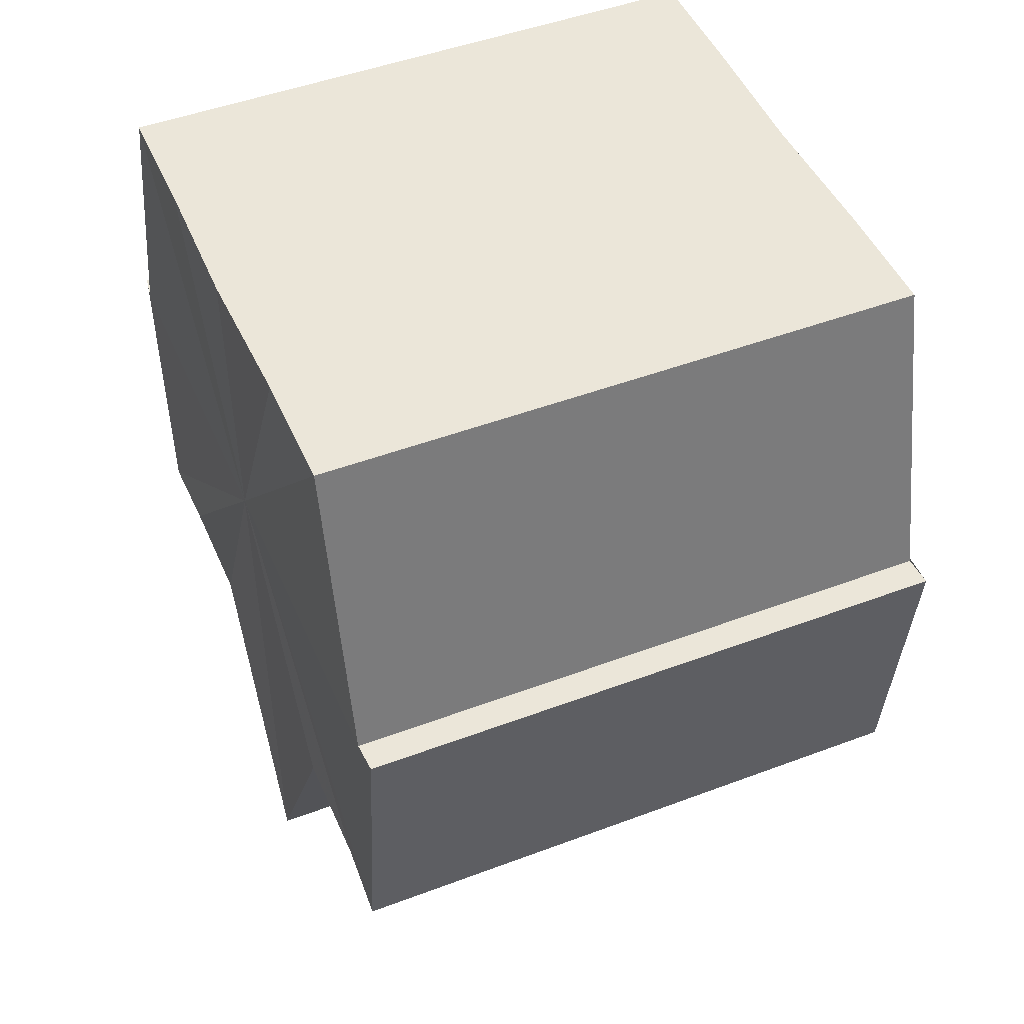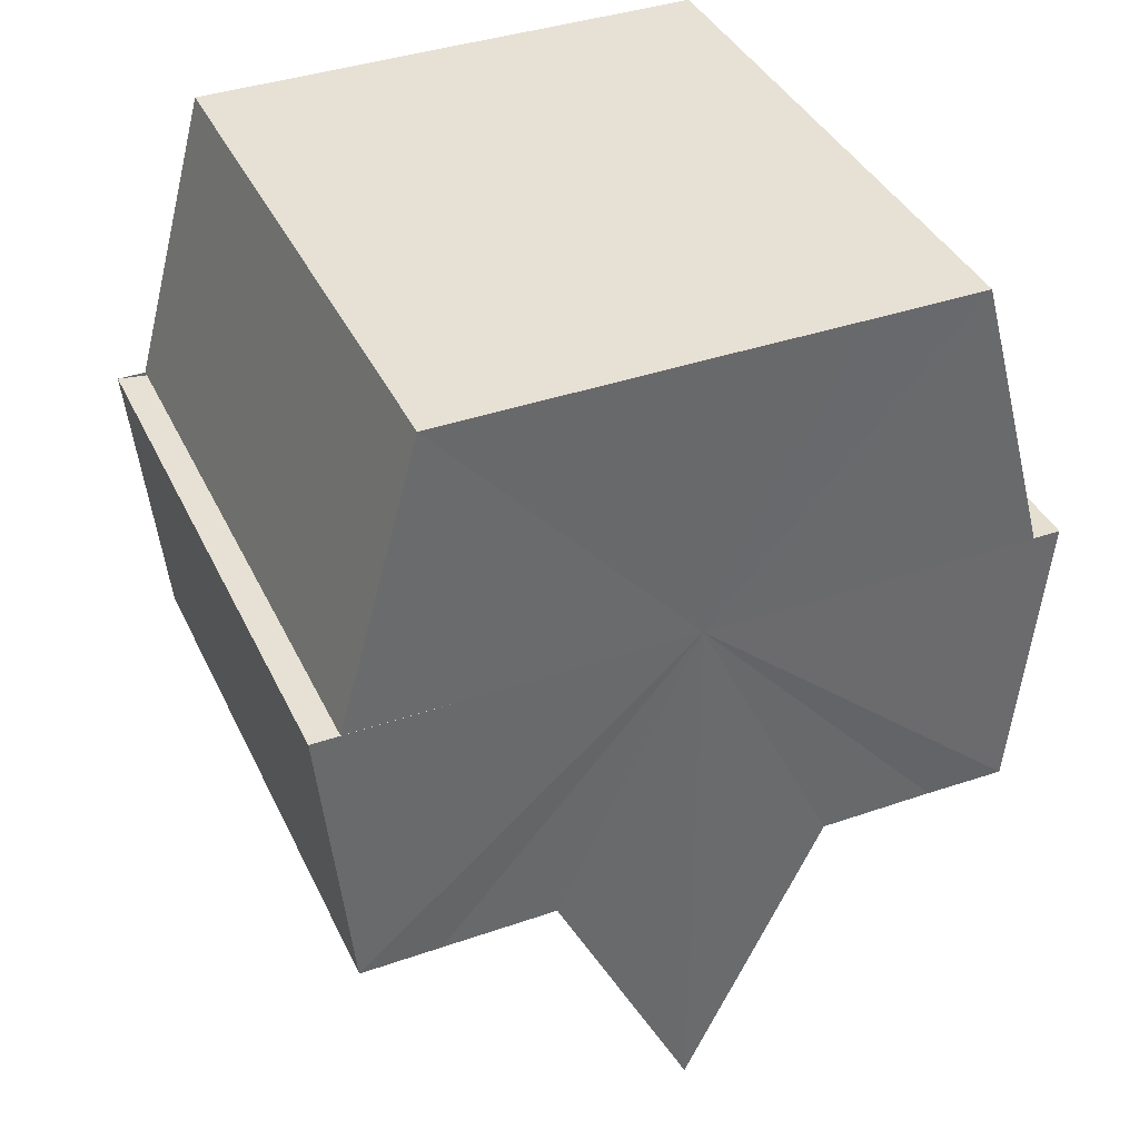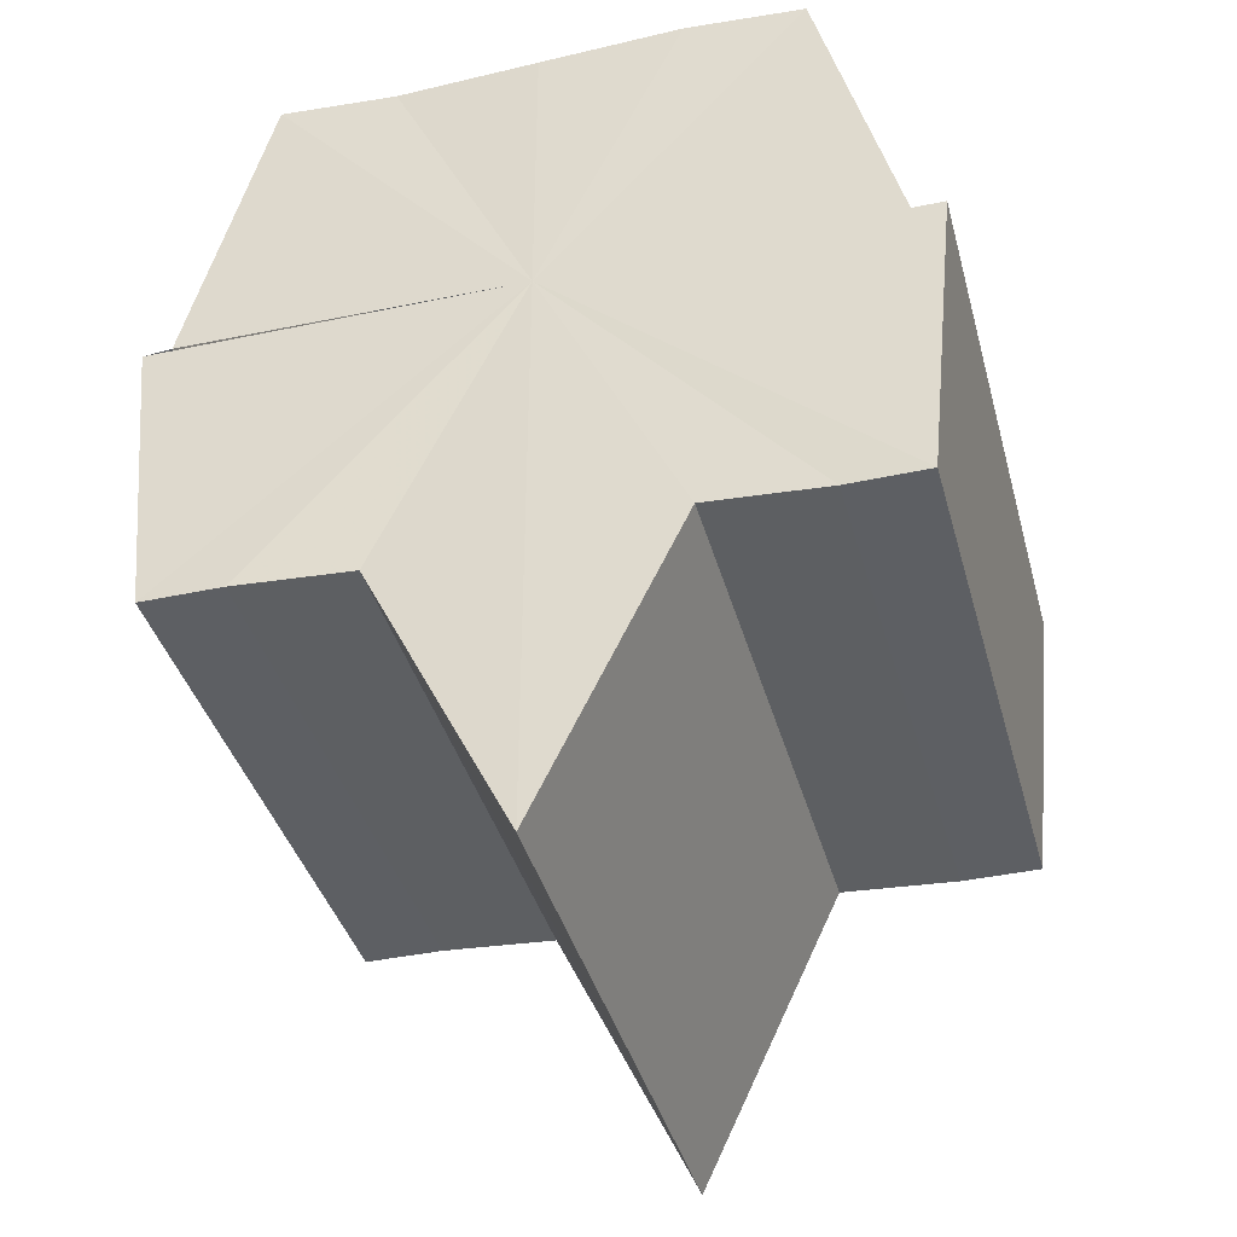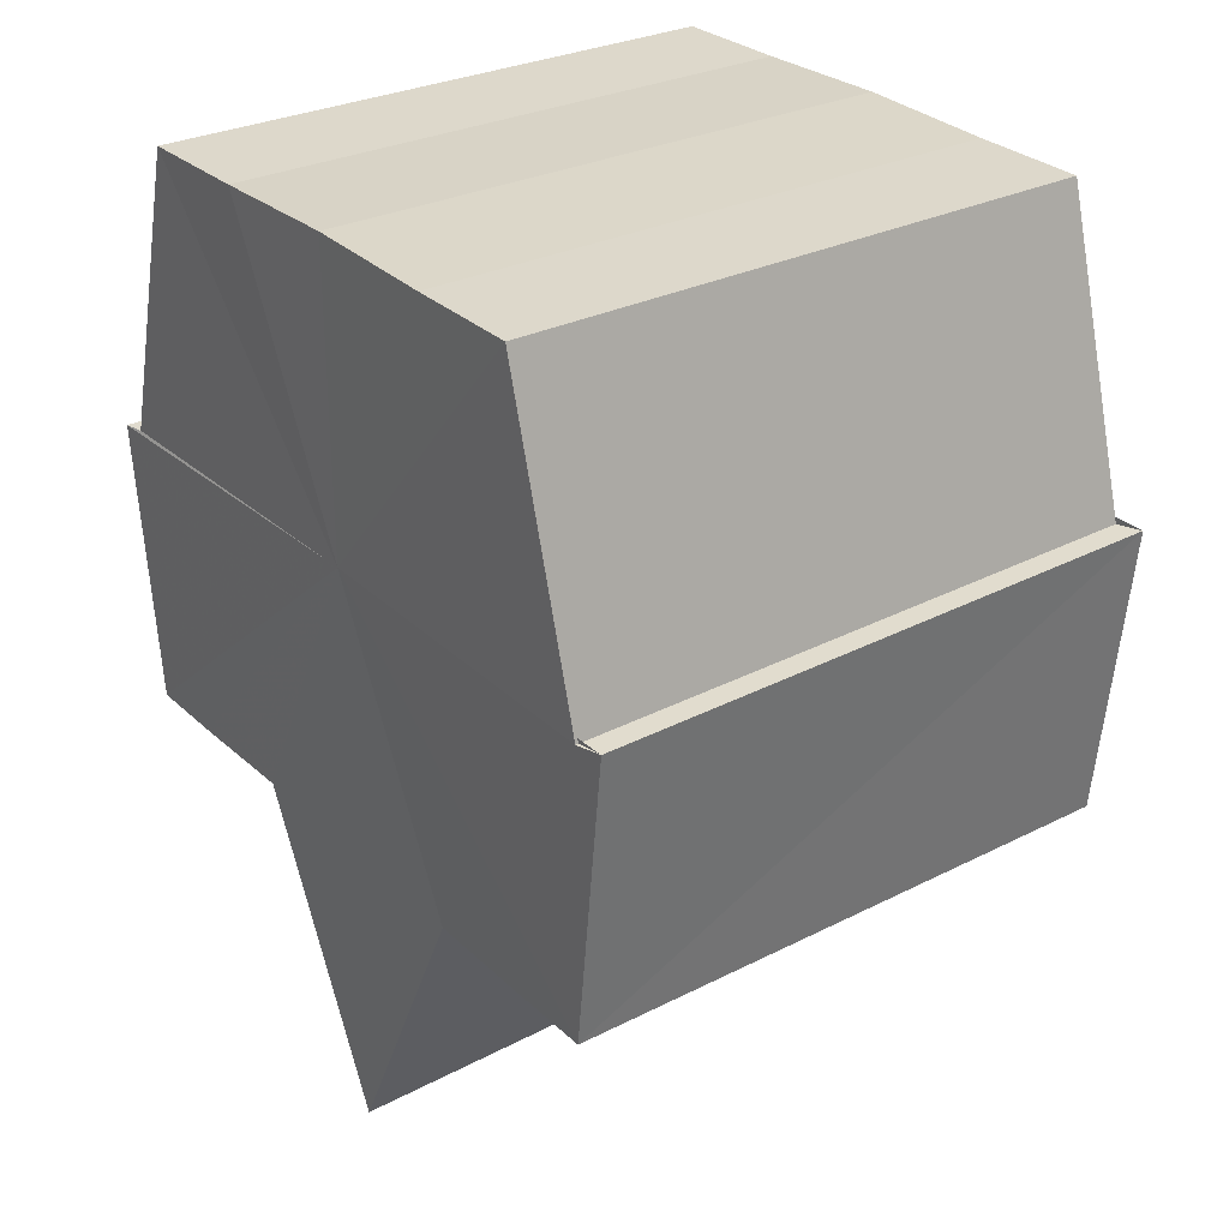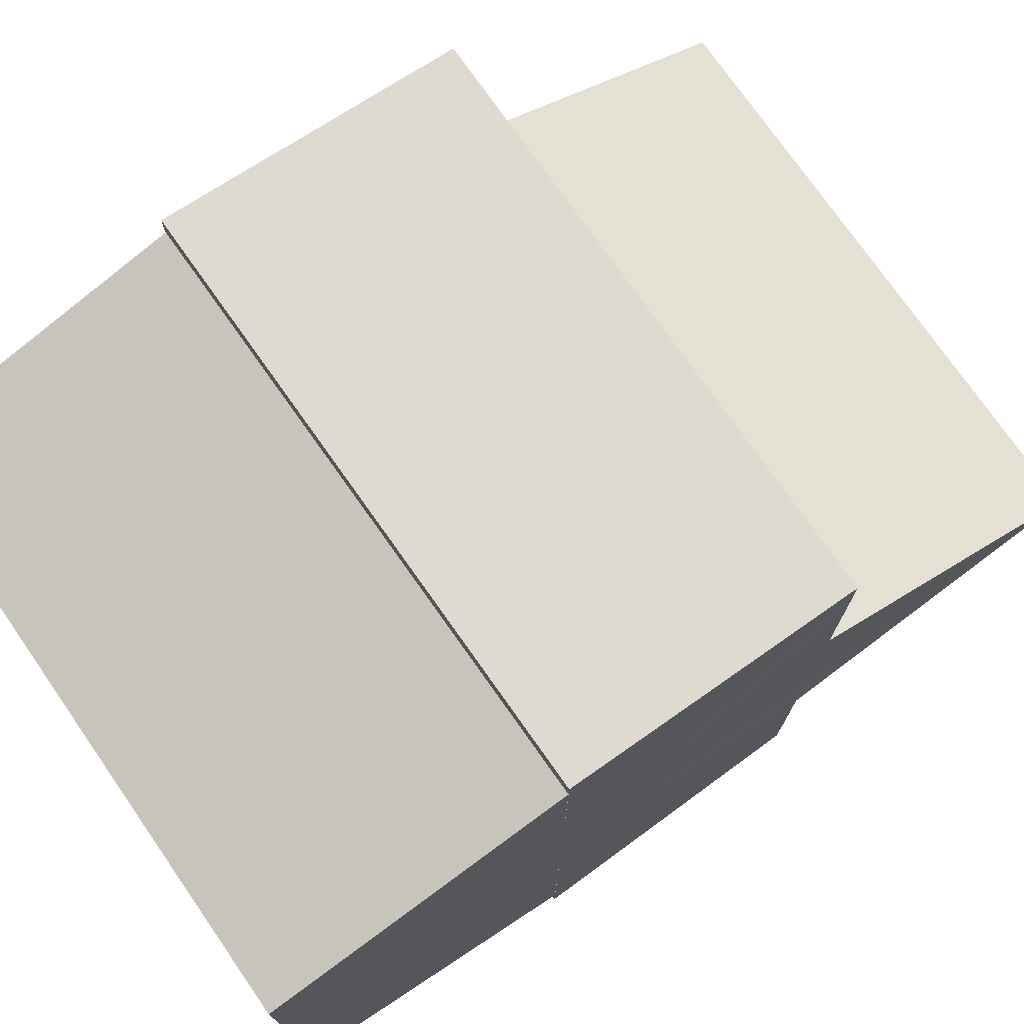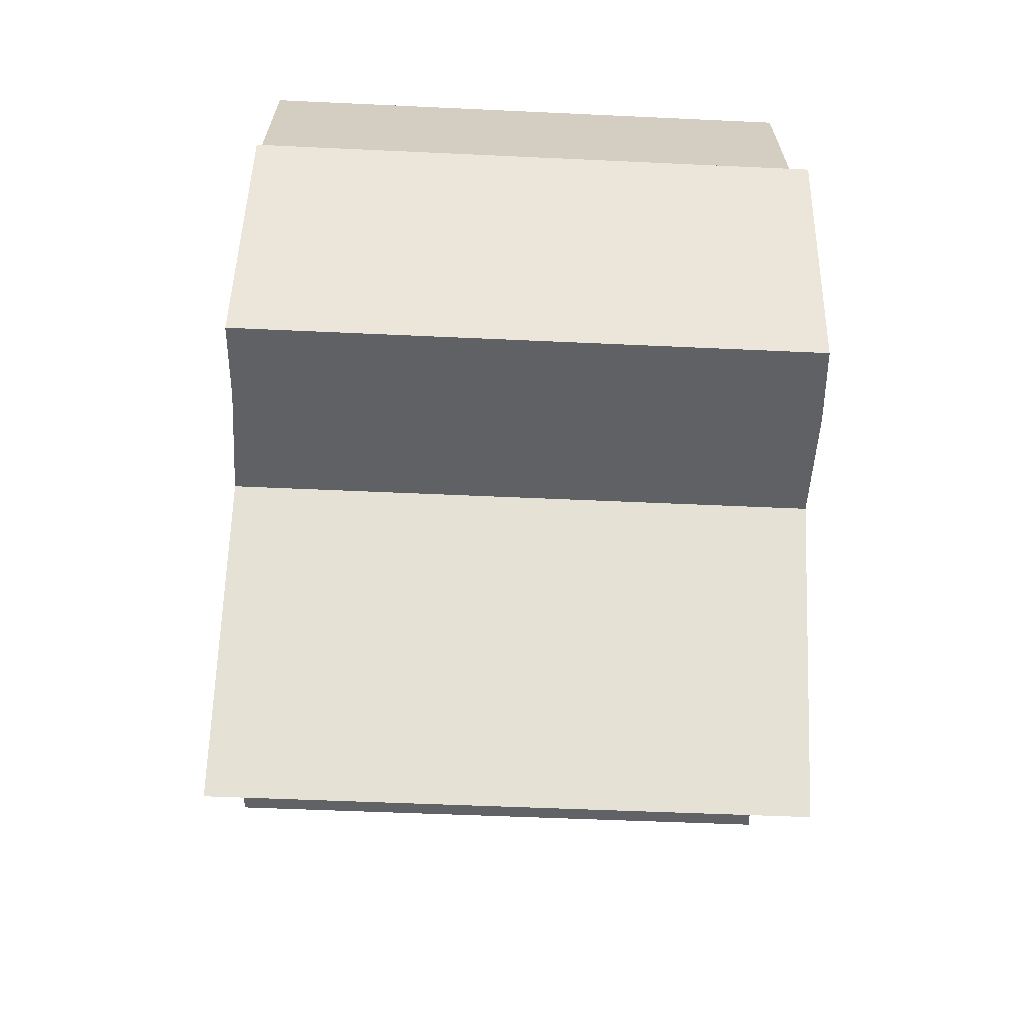
<metadata>
{"format":"obj","ext":"obj","renderer":"f3d","projection":"perspective","resolution":1024,"background":"white","views":[{"elev":48.1,"azim":157.1,"up":"+Y"},{"elev":38.8,"azim":66.6,"up":"+Y"},{"elev":-39.5,"azim":105.0,"up":"+Y"},{"elev":29.5,"azim":-37.4,"up":"+Y"},{"elev":74.9,"azim":-124.9,"up":"+Z"},{"elev":-50.2,"azim":-3.1,"up":"+Y"}]}
</metadata>
<code>
o 716
v 2228 1861 14.08
v 2228 1861 14.08
v 2228 1861 14.08
v 2228 1861 14.07
v 2228 1861 14.08
v 2228 1861 14.07
v 2228 1861 14.07
v 2228 1861 14.08
v 2228 1861 14.08
v 2228 1861 14.07
v 2228 1861 14.07
v 2228 1861 14.07
v 2228 1861 14.07
v 2228 1861 14.08
v 2228 1861 14.07
v 2228 1861 14.07
v 2228 1861 14.07
v 2228 1861 14.07
v 2228 1861 14.07
v 2228 1861 14.07
v 2228 1861 14.08
v 2228 1861 14.08
v 2228 1861 14.08
v 2228 1861 14.08
v 2228 1861 14.08
v 2228 1861 14.09
v 2228 1861 14.08
v 2228 1861 14.09
v 2228 1861 14.09
v 2228 1861 14.09
v 2228 1861 14.09
v 2228 1861 14.09
v 2228 1861 14.08
v 2228 1861 14.09
v 2228 1861 14.08
v 2228 1861 14.08
v 2228 1861 14.09
v 2228 1861 14.09
v 2228 1861 14.09
v 2228 1861 14.09
v 2228 1861 14.09
v 2228 1861 14.09
v 2228 1861 14.09
v 2228 1861 14.09
v 2228 1861 14.09
v 2228 1861 14.09
v 2228 1861 14.09
v 2228 1861 14.09
v 2228 1861 14.08
v 2228 1861 14.09
v 2228 1861 14.08
v 2228 1861 14.08
v 2228 1861 14.08
v 2228 1861 14.08
v 2228 1861 14.07
v 2228 1861 14.08
v 2228 1861 14.07
v 2228 1861 14.07
v 2228 1861 14.08
v 2228 1861 14.09
v 2228 1861 14.09
v 2228 1861 14.08
v 2228 1861 14.08
v 2228 1861 14.08
v 2228 1861 14.07
v 2228 1861 14.07
v 2228 1861 14.07
v 2228 1861 14.09
v 2228 1861 14.09
v 2228 1861 14.08
v 2228 1861 14.08
v 2228 1861 14.08
v 2228 1861 14.07
v 2228 1861 14.07
v 2228 1861 14.07
v 2228 1861 14.07
v 2228 1861 14.07
v 2228 1861 14.07
v 2228 1861 14.07
v 2228 1861 14.07
v 2228 1861 14.07
v 2228 1861 14.08
v 2228 1861 14.07
v 2228 1861 14.08
v 2228 1861 14.08
v 2228 1861 14.08
v 2228 1861 14.08
v 2228 1861 14.09
v 2228 1861 14.08
v 2228 1861 14.09
v 2228 1861 14.09
v 2228 1861 14.07
v 2228 1861 14.07
v 2228 1861 14.08
v 2228 1861 14.08
v 2228 1861 14.08
v 2228 1861 14.09
v 2228 1861 14.09
f 1 2 3
f 2 4 5
f 4 6 7
f 3 8 9
f 9 10 11
f 11 12 13
f 14 12 15
f 14 16 12
f 17 16 18
f 19 20 17
f 14 15 21
f 14 21 22
f 23 22 24
f 14 22 25
f 26 27 23
f 14 25 28
f 29 30 26
f 31 32 29
f 32 33 34
f 33 35 36
f 14 28 37
f 38 37 39
f 40 41 38
f 14 37 42
f 43 42 44
f 45 46 43
f 47 45 48
f 49 50 47
f 51 52 49
f 53 54 51
f 55 56 53
f 57 58 55
f 59 44 60
f 59 60 61
f 59 61 62
f 59 62 63
f 59 63 64
f 59 64 65
f 59 65 66
f 59 66 67
f 59 68 69
f 59 70 68
f 59 71 70
f 59 72 71
f 59 73 72
f 59 74 73
f 75 76 77
f 78 76 79
f 80 81 79
f 81 82 83
f 82 84 85
f 84 86 87
f 86 88 89
f 88 90 91
f 14 92 93
f 14 94 92
f 14 95 94
f 14 96 95
f 14 97 96
f 14 98 97

</code>
